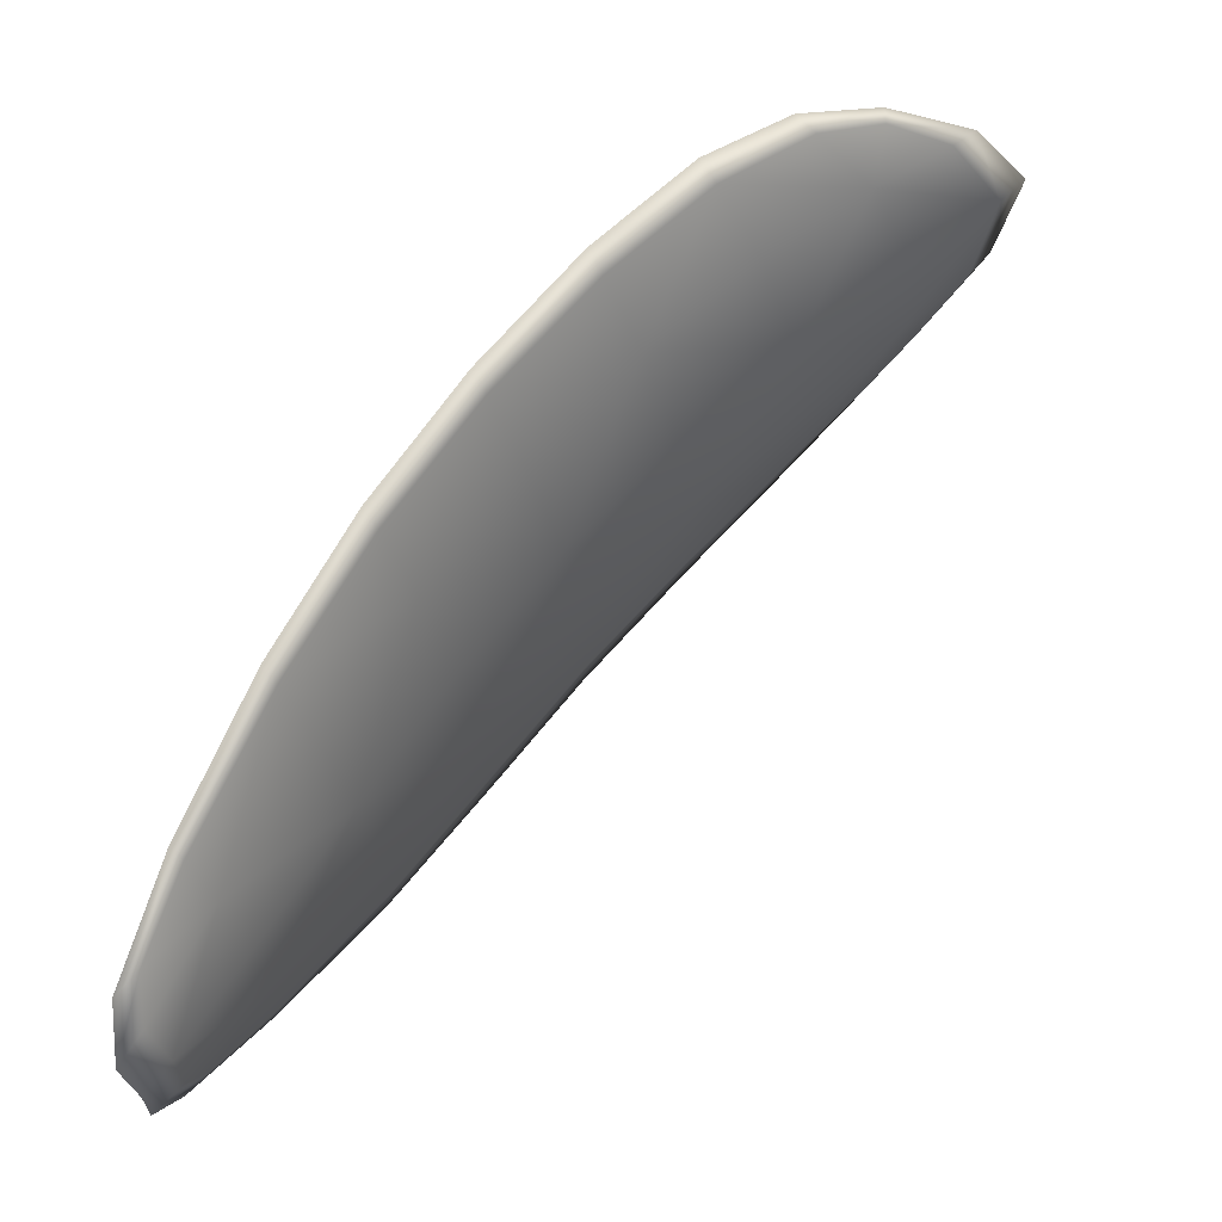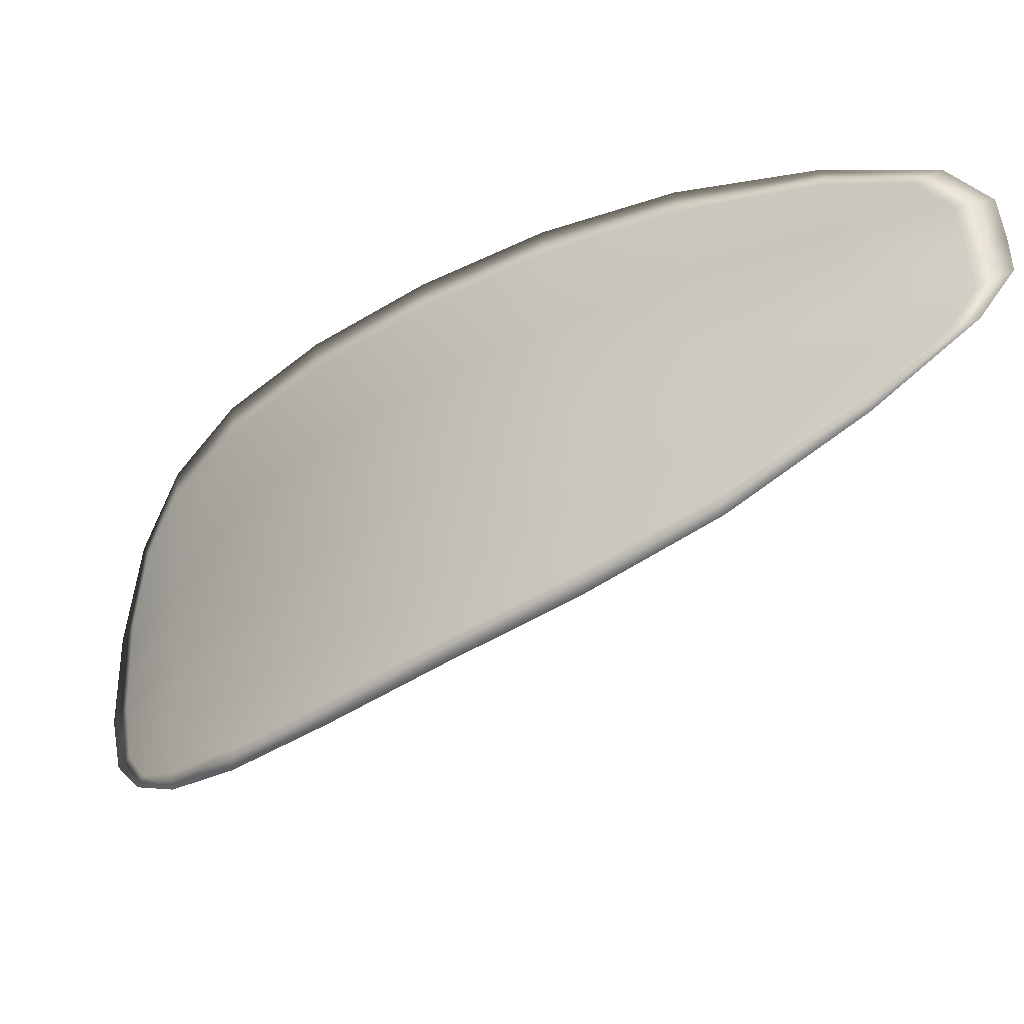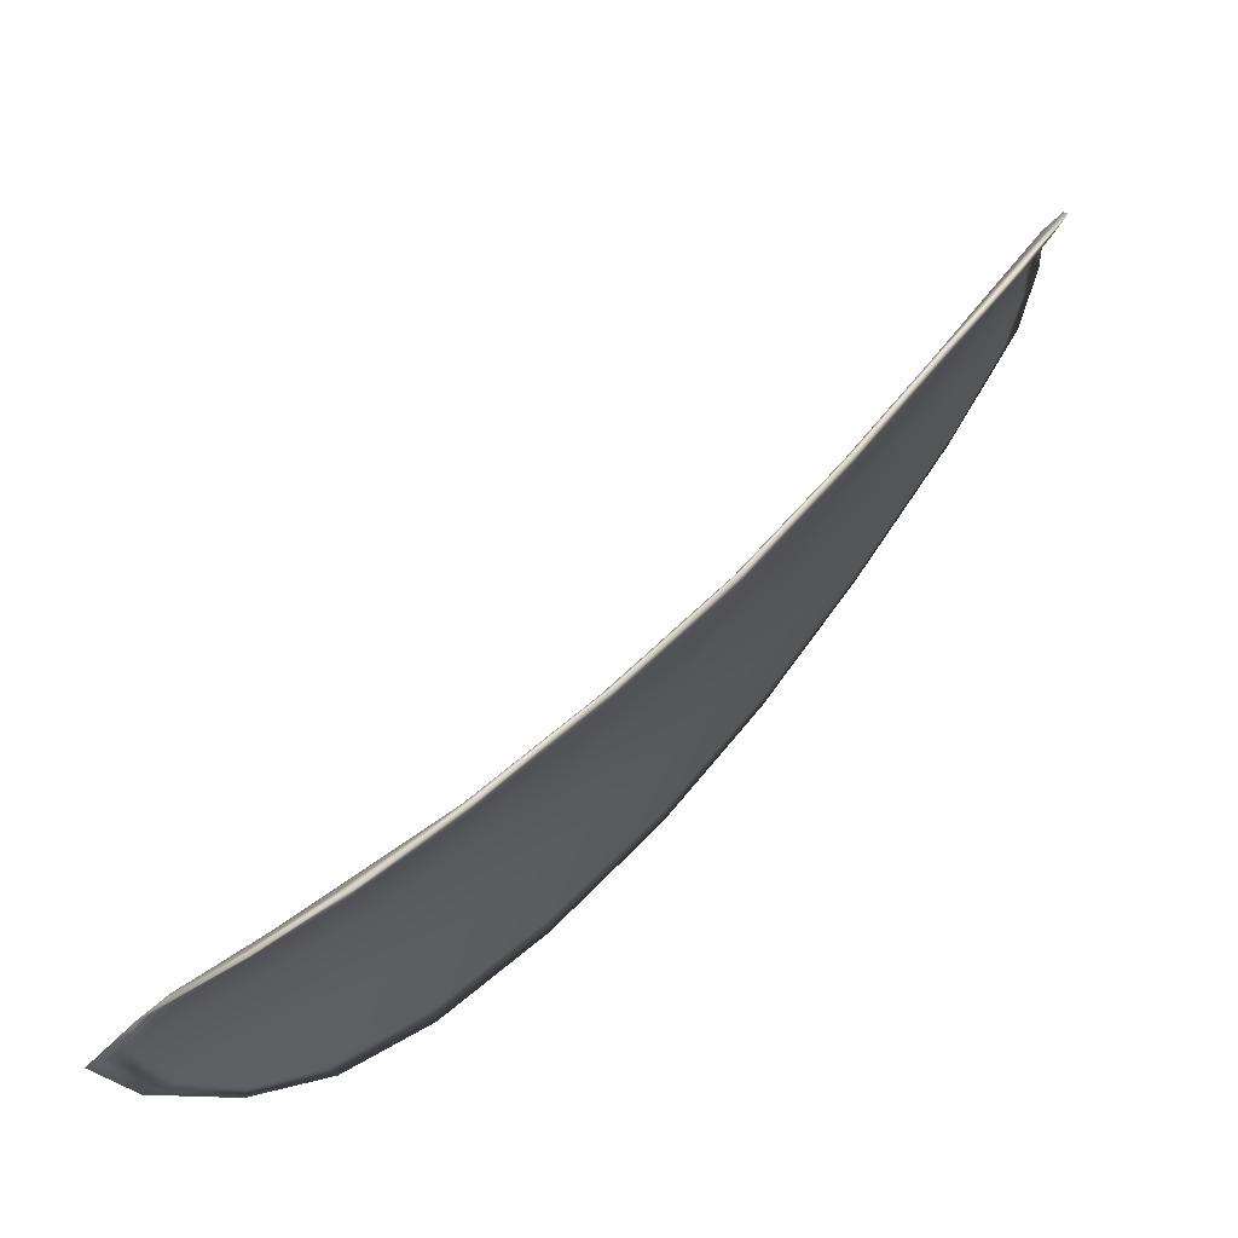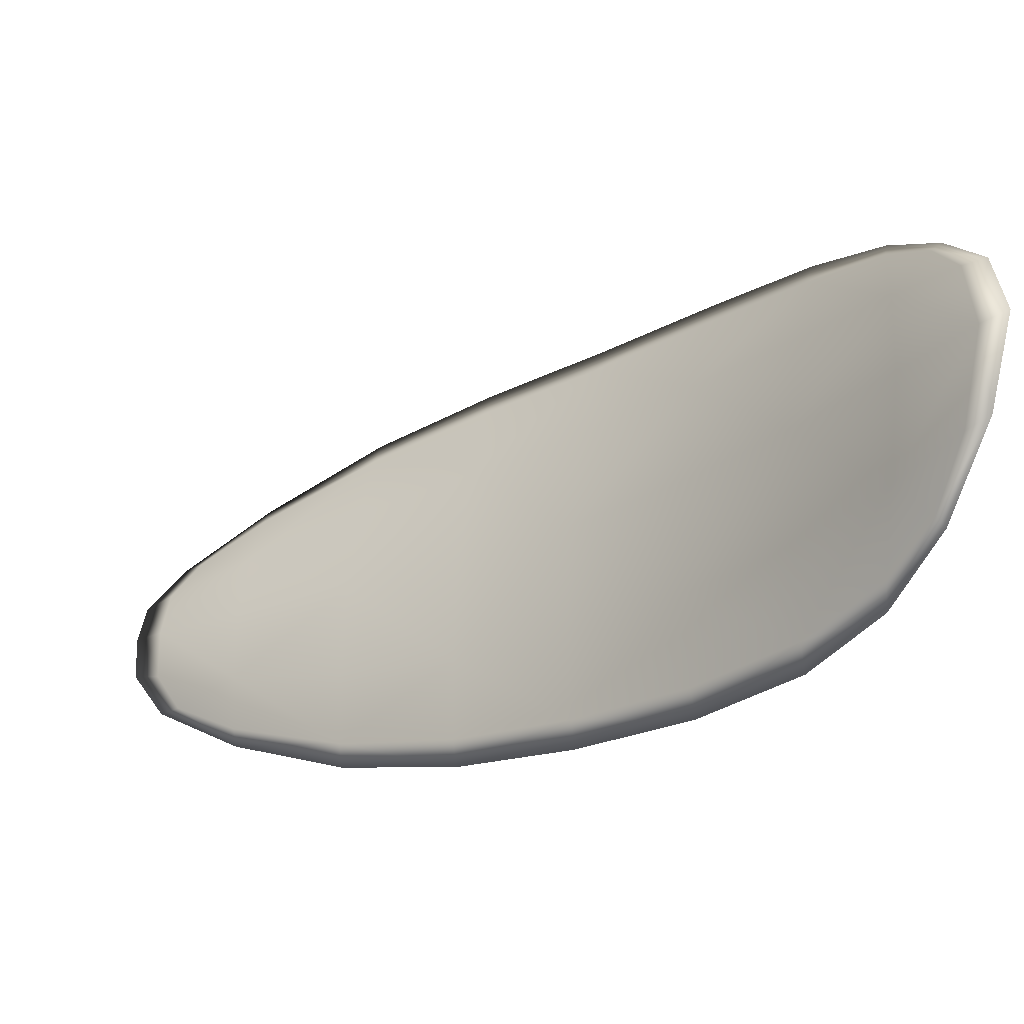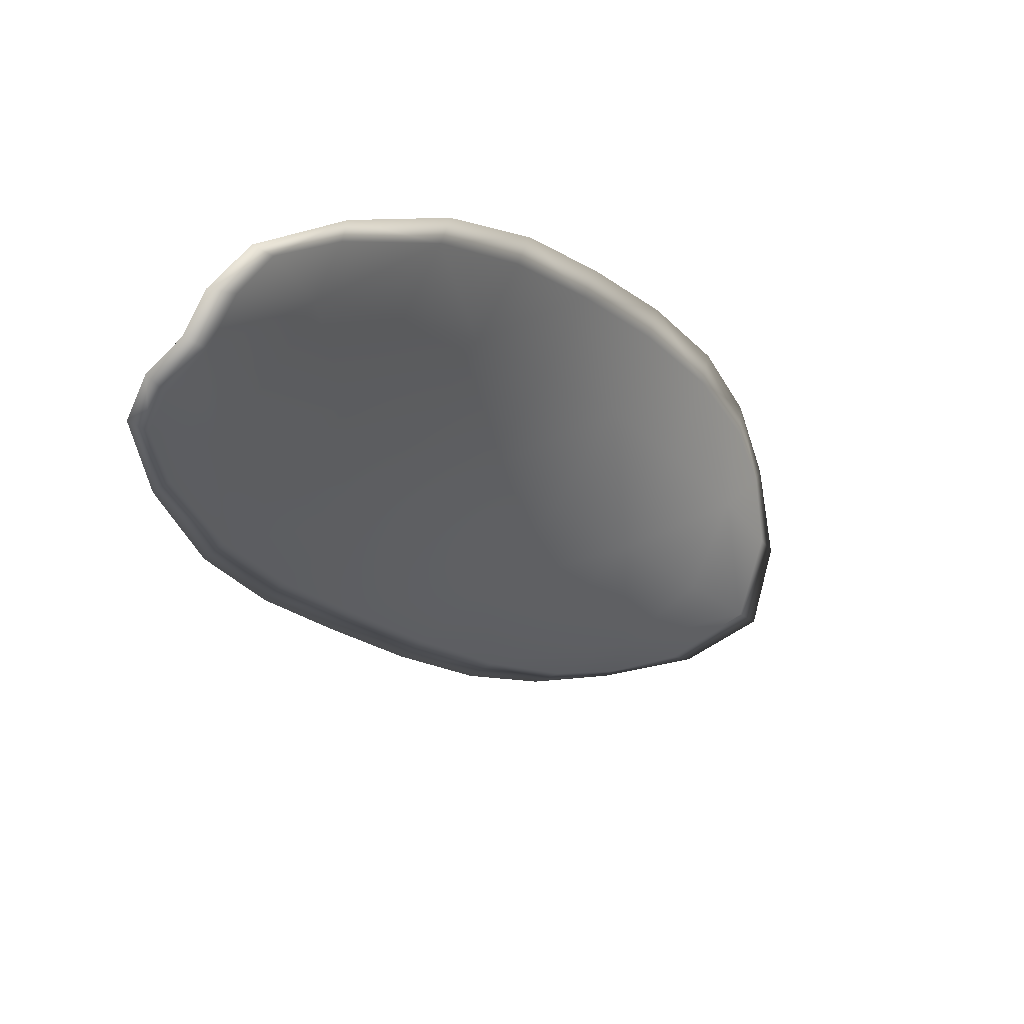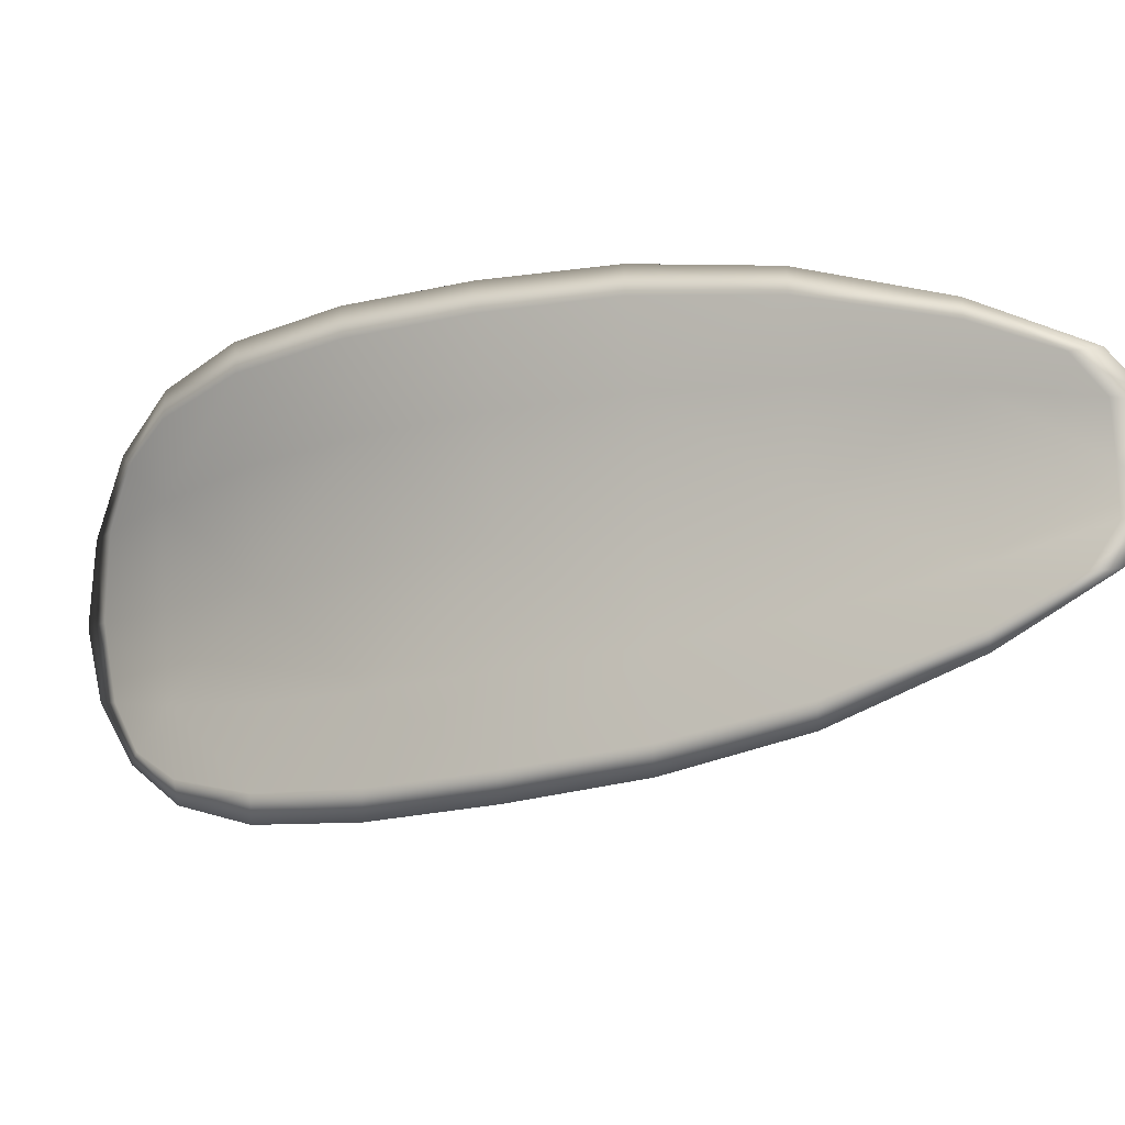
<metadata>
{"format":"obj","ext":"obj","renderer":"f3d","projection":"perspective","resolution":1024,"background":"white","views":[{"elev":-29.9,"azim":3.4,"up":"+Y"},{"elev":-44.5,"azim":-92.6,"up":"+Z"},{"elev":57.2,"azim":-178.0,"up":"+Z"},{"elev":-23.1,"azim":89.9,"up":"+Z"},{"elev":-76.1,"azim":-43.5,"up":"+Y"},{"elev":-17.6,"azim":-99.7,"up":"+Z"}]}
</metadata>
<code>
v -2.391 0.8073 -1.159
v -2.39 0.8071 -1.162
v -2.393 0.8052 -1.162
v -2.394 0.8055 -1.159
v -2.394 0.8059 -1.157
v -2.392 0.8074 -1.158
v -2.391 0.8081 -1.158
v -2.39 0.8085 -1.159
v -2.389 0.8085 -1.161
v -2.391 0.8069 -1.164
v -2.391 0.8068 -1.166
v -2.393 0.8052 -1.166
v -2.393 0.8051 -1.164
v -2.389 0.8081 -1.163
v -2.39 0.8076 -1.165
v -2.4 0.7976 -1.165
v -2.4 0.7976 -1.167
v -2.402 0.7948 -1.166
v -2.402 0.7948 -1.164
v -2.402 0.7949 -1.162
v -2.4 0.7977 -1.162
v -2.398 0.8004 -1.162
v -2.398 0.8004 -1.165
v -2.398 0.8004 -1.167
v -2.4 0.798 -1.159
v -2.402 0.7951 -1.16
v -2.403 0.7954 -1.158
v -2.401 0.7983 -1.158
v -2.399 0.8011 -1.157
v -2.398 0.8008 -1.159
v -2.396 0.8033 -1.159
v -2.396 0.8029 -1.162
v -2.397 0.8037 -1.157
v -2.395 0.8029 -1.165
v -2.396 0.803 -1.167
v -2.404 0.7919 -1.164
v -2.404 0.7919 -1.165
v -2.405 0.7903 -1.164
v -2.405 0.7897 -1.163
v -2.405 0.7897 -1.162
v -2.404 0.7919 -1.162
v -2.404 0.7922 -1.16
v -2.405 0.7899 -1.161
v -2.405 0.7906 -1.16
v -2.404 0.7924 -1.159
v -2.391 0.8071 -1.159
v -2.39 0.8069 -1.161
v -2.388 0.8083 -1.161
v -2.389 0.8083 -1.159
v -2.391 0.808 -1.158
v -2.392 0.8073 -1.158
v -2.394 0.8057 -1.157
v -2.394 0.8053 -1.159
v -2.393 0.805 -1.162
v -2.391 0.8067 -1.164
v -2.391 0.8066 -1.166
v -2.39 0.8075 -1.165
v -2.389 0.808 -1.163
v -2.393 0.8049 -1.164
v -2.393 0.805 -1.166
v -2.4 0.7975 -1.165
v -2.4 0.7975 -1.167
v -2.398 0.8002 -1.167
v -2.398 0.8002 -1.165
v -2.398 0.8003 -1.162
v -2.4 0.7976 -1.162
v -2.402 0.7947 -1.162
v -2.402 0.7946 -1.164
v -2.402 0.7947 -1.166
v -2.4 0.7979 -1.159
v -2.398 0.8006 -1.159
v -2.399 0.801 -1.157
v -2.401 0.7982 -1.157
v -2.403 0.7953 -1.158
v -2.402 0.795 -1.16
v -2.396 0.8031 -1.159
v -2.395 0.8028 -1.162
v -2.397 0.8036 -1.157
v -2.395 0.8027 -1.165
v -2.395 0.8028 -1.167
v -2.403 0.7918 -1.164
v -2.404 0.7918 -1.165
v -2.403 0.7918 -1.162
v -2.405 0.7896 -1.162
v -2.405 0.7896 -1.163
v -2.405 0.7902 -1.164
v -2.404 0.792 -1.16
v -2.404 0.7923 -1.159
v -2.405 0.7906 -1.16
v -2.405 0.7898 -1.161
v -2.404 0.7919 -1.165
v -2.405 0.7897 -1.164
v -2.402 0.7947 -1.167
v -2.405 0.7902 -1.164
v -2.406 0.7891 -1.161
v -2.406 0.7901 -1.16
v -2.405 0.7889 -1.162
v -2.405 0.7906 -1.16
v -2.393 0.8074 -1.157
v -2.391 0.8083 -1.158
v -2.395 0.8059 -1.157
v -2.391 0.808 -1.158
v -2.388 0.8085 -1.163
v -2.39 0.8077 -1.165
v -2.388 0.8089 -1.161
v -2.39 0.8075 -1.165
v -2.392 0.8066 -1.166
v -2.393 0.8051 -1.167
v -2.405 0.7889 -1.163
v -2.404 0.7924 -1.159
v -2.403 0.7954 -1.157
v -2.389 0.8088 -1.159
v -2.397 0.8038 -1.156
v -2.399 0.8012 -1.157
v -2.395 0.8029 -1.167
v -2.398 0.8003 -1.167
v -2.4 0.7976 -1.167
v -2.401 0.7984 -1.157
f 1 2 3
f 1 3 4
f 1 4 5
f 1 5 6
f 1 6 7
f 1 7 8
f 1 8 9
f 1 9 2
f 10 11 12
f 10 12 13
f 10 13 3
f 10 3 2
f 10 2 9
f 10 9 14
f 10 14 15
f 10 15 11
f 16 17 18
f 16 18 19
f 16 19 20
f 16 20 21
f 16 21 22
f 16 22 23
f 16 23 24
f 16 24 17
f 25 21 20
f 25 20 26
f 25 26 27
f 25 27 28
f 25 28 29
f 25 29 30
f 25 30 22
f 25 22 21
f 31 32 22
f 31 22 30
f 31 30 29
f 31 29 33
f 31 33 5
f 31 5 4
f 31 4 3
f 31 3 32
f 34 35 24
f 34 24 23
f 34 23 22
f 34 22 32
f 34 32 3
f 34 3 13
f 34 13 12
f 34 12 35
f 36 37 38
f 36 38 39
f 36 39 40
f 36 40 41
f 36 41 20
f 36 20 19
f 36 19 18
f 36 18 37
f 42 41 40
f 42 40 43
f 42 43 44
f 42 44 45
f 42 45 27
f 42 27 26
f 42 26 20
f 42 20 41
f 46 47 48
f 46 48 49
f 46 49 50
f 46 50 51
f 46 51 52
f 46 52 53
f 46 53 54
f 46 54 47
f 55 56 57
f 55 57 58
f 55 58 48
f 55 48 47
f 55 47 54
f 55 54 59
f 55 59 60
f 55 60 56
f 61 62 63
f 61 63 64
f 61 64 65
f 61 65 66
f 61 66 67
f 61 67 68
f 61 68 69
f 61 69 62
f 70 66 65
f 70 65 71
f 70 71 72
f 70 72 73
f 70 73 74
f 70 74 75
f 70 75 67
f 70 67 66
f 76 77 54
f 76 54 53
f 76 53 52
f 76 52 78
f 76 78 72
f 76 72 71
f 76 71 65
f 76 65 77
f 79 80 60
f 79 60 59
f 79 59 54
f 79 54 77
f 79 77 65
f 79 65 64
f 79 64 63
f 79 63 80
f 81 82 69
f 81 69 68
f 81 68 67
f 81 67 83
f 81 83 84
f 81 84 85
f 81 85 86
f 81 86 82
f 87 83 67
f 87 67 75
f 87 75 74
f 87 74 88
f 87 88 89
f 87 89 90
f 87 90 84
f 87 84 83
f 91 92 38
f 91 38 37
f 91 37 18
f 91 18 93
f 91 93 69
f 91 69 82
f 91 82 94
f 91 94 92
f 95 96 44
f 95 44 43
f 95 43 40
f 95 40 97
f 95 97 84
f 95 84 90
f 95 90 98
f 95 98 96
f 99 100 7
f 99 7 6
f 99 6 5
f 99 5 101
f 99 101 52
f 99 52 51
f 99 51 102
f 99 102 100
f 103 104 15
f 103 15 14
f 103 14 9
f 103 9 105
f 103 105 48
f 103 48 58
f 103 58 106
f 103 106 104
f 107 108 12
f 107 12 11
f 107 11 15
f 107 15 104
f 107 104 106
f 107 106 56
f 107 56 60
f 107 60 108
f 109 97 40
f 109 40 39
f 109 39 38
f 109 38 92
f 109 92 94
f 109 94 85
f 109 85 84
f 109 84 97
f 110 111 27
f 110 27 45
f 110 45 44
f 110 44 96
f 110 96 98
f 110 98 88
f 110 88 74
f 110 74 111
f 112 105 9
f 112 9 8
f 112 8 7
f 112 7 100
f 112 100 102
f 112 102 49
f 112 49 48
f 112 48 105
f 113 101 5
f 113 5 33
f 113 33 29
f 113 29 114
f 113 114 72
f 113 72 78
f 113 78 52
f 113 52 101
f 115 116 24
f 115 24 35
f 115 35 12
f 115 12 108
f 115 108 60
f 115 60 80
f 115 80 63
f 115 63 116
f 117 93 18
f 117 18 17
f 117 17 24
f 117 24 116
f 117 116 63
f 117 63 62
f 117 62 69
f 117 69 93
f 118 114 29
f 118 29 28
f 118 28 27
f 118 27 111
f 118 111 74
f 118 74 73
f 118 73 72
f 118 72 114

</code>
